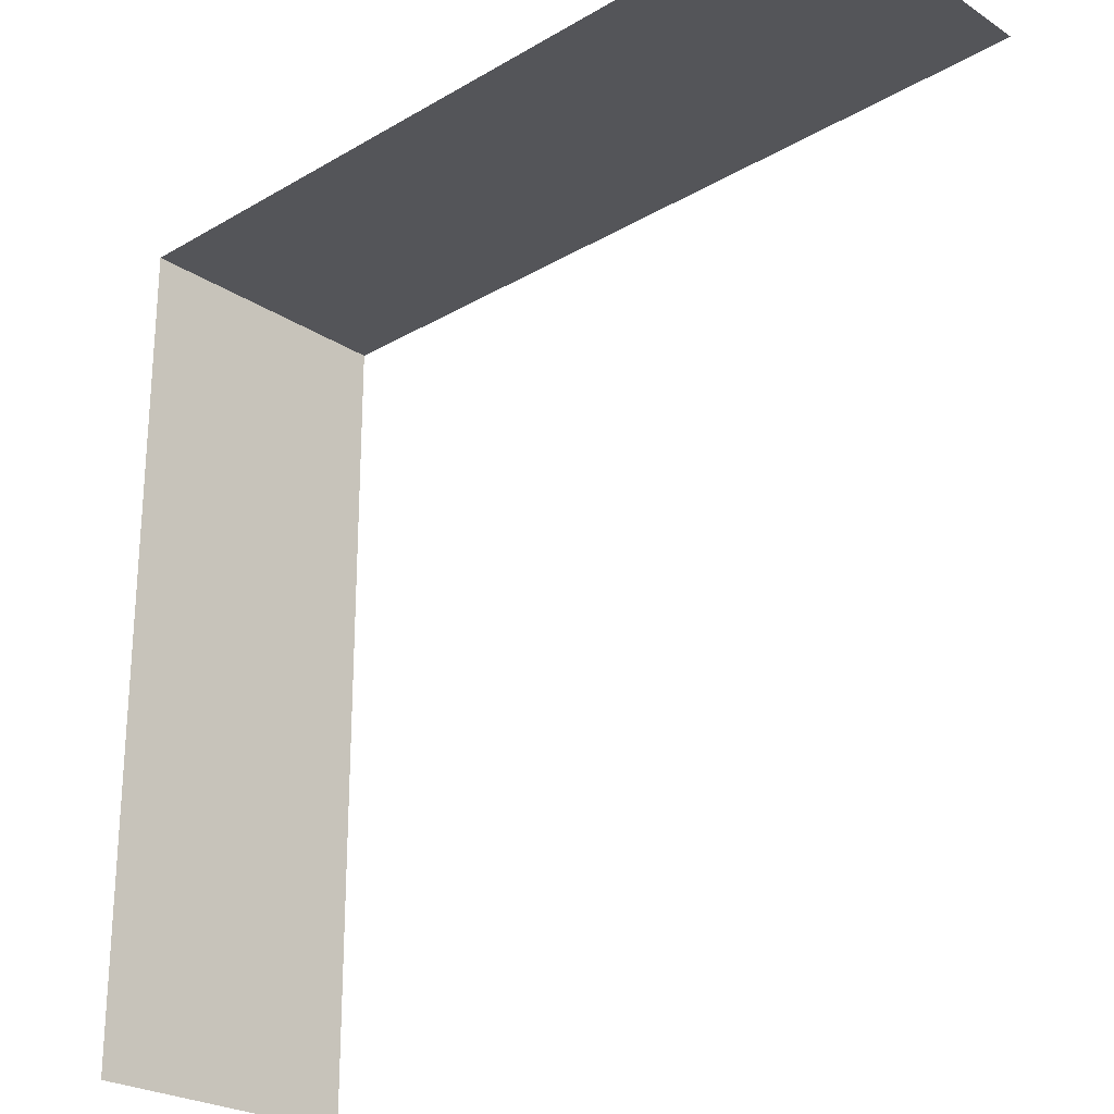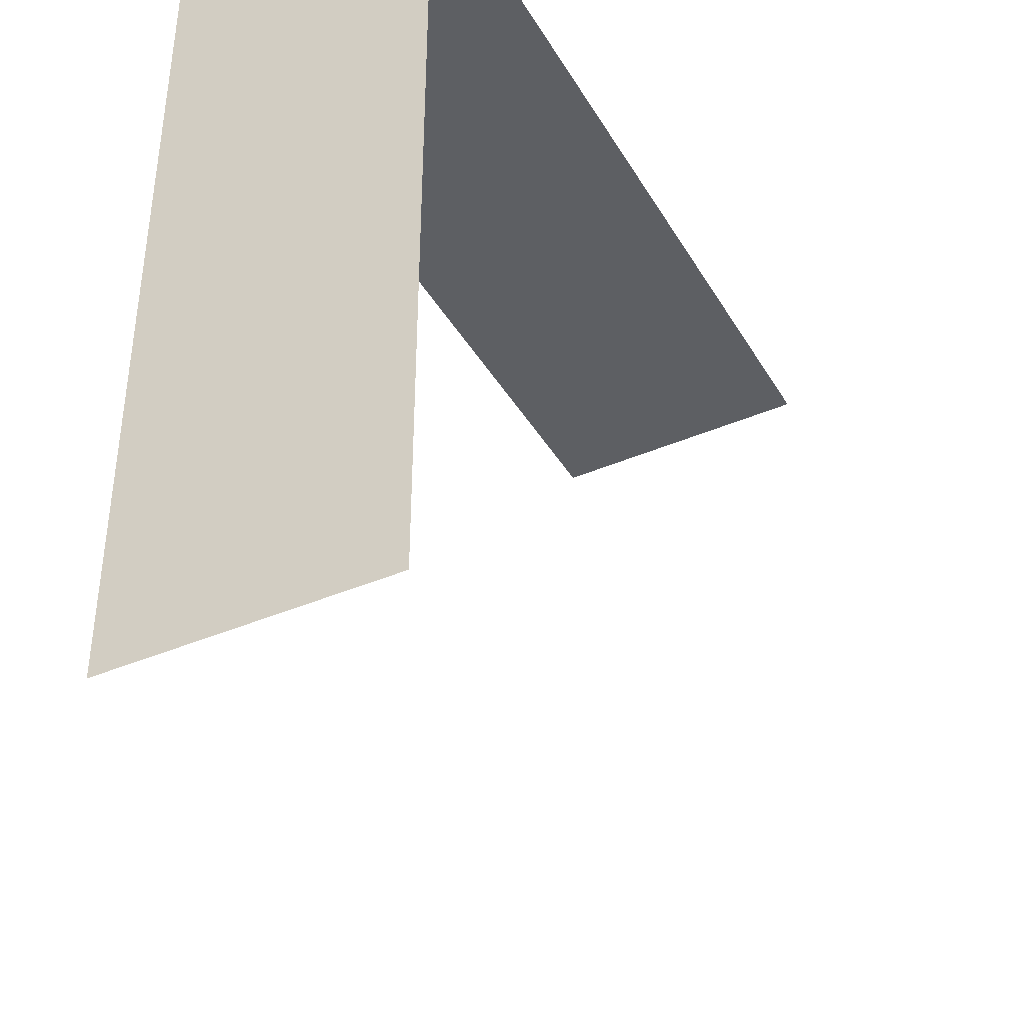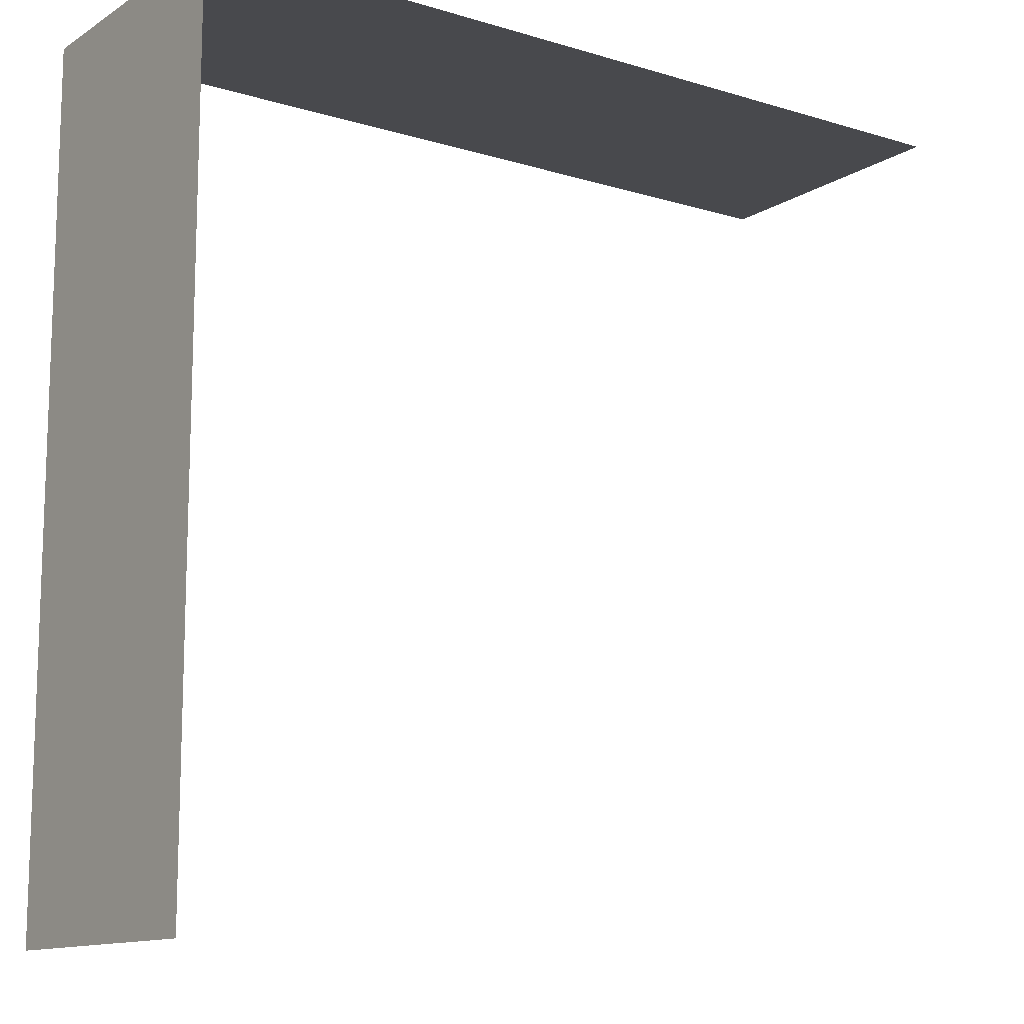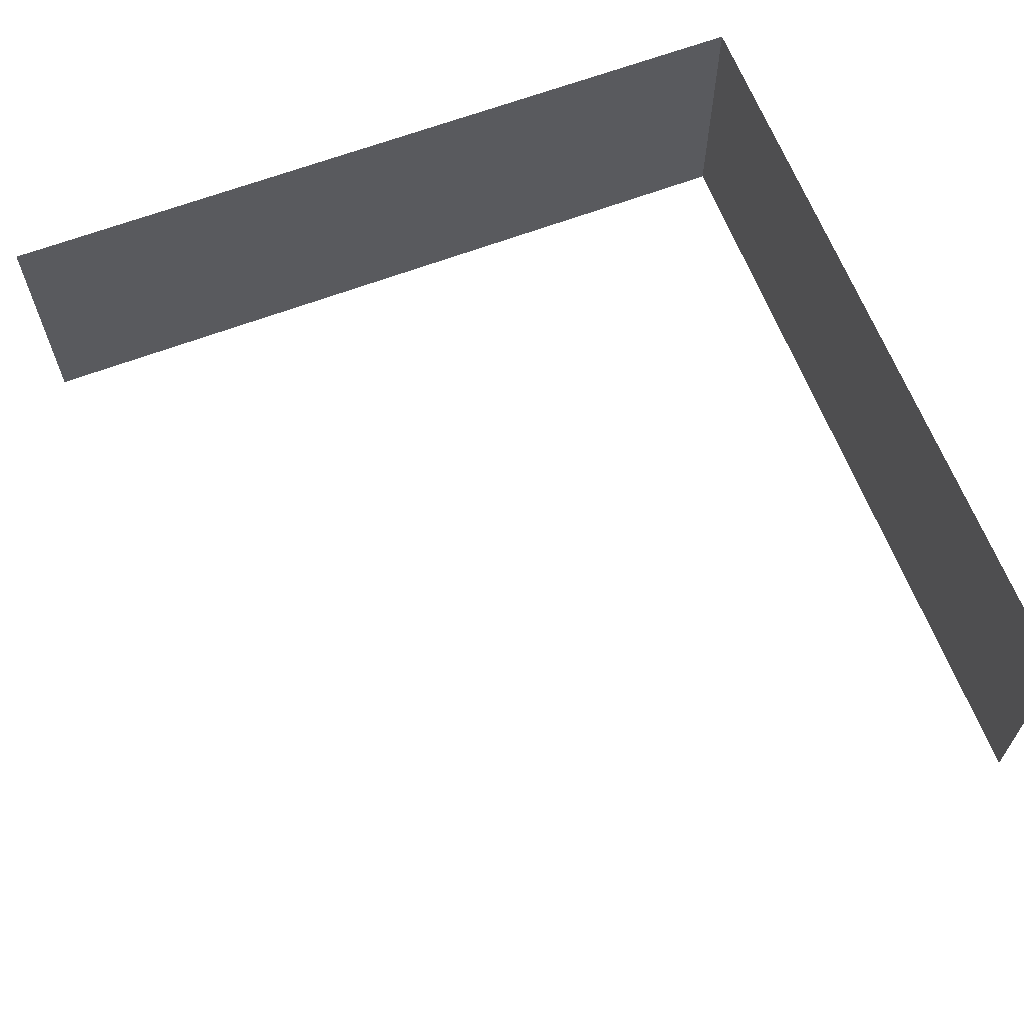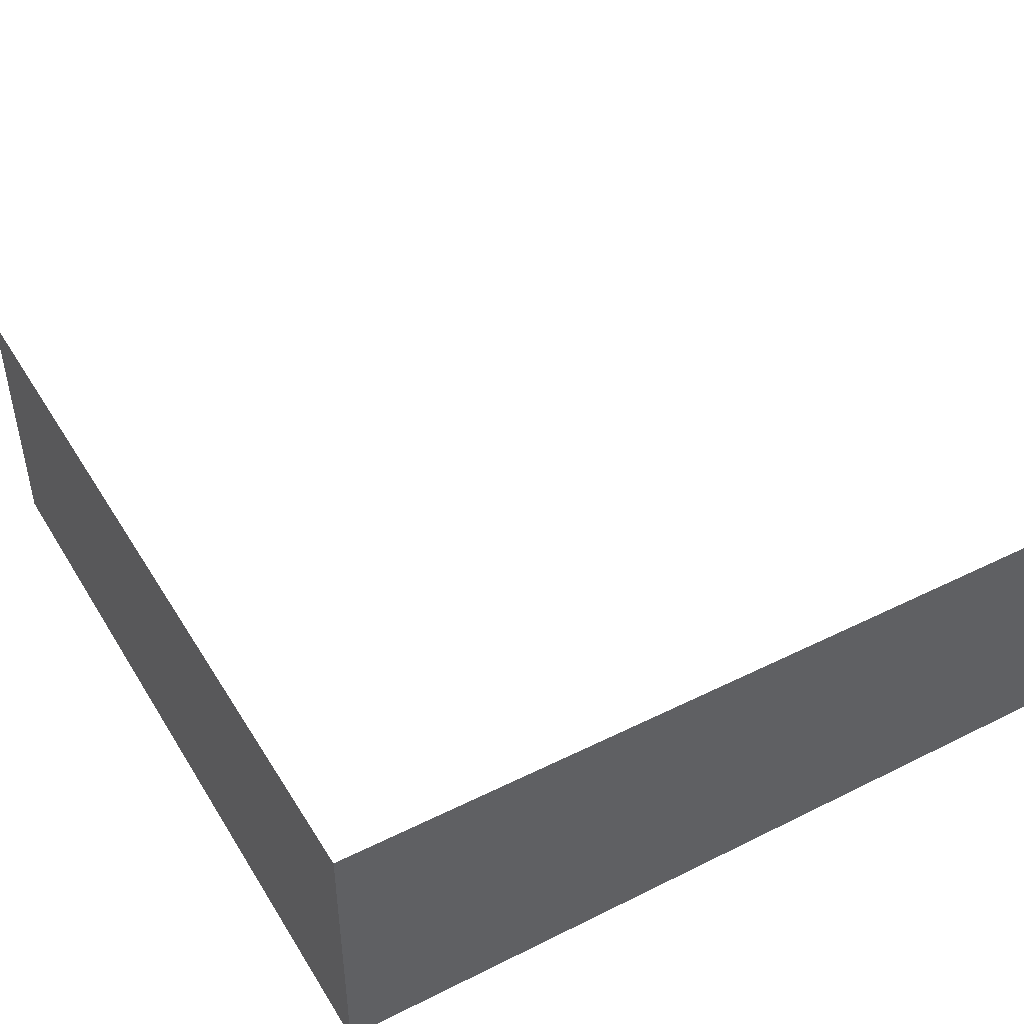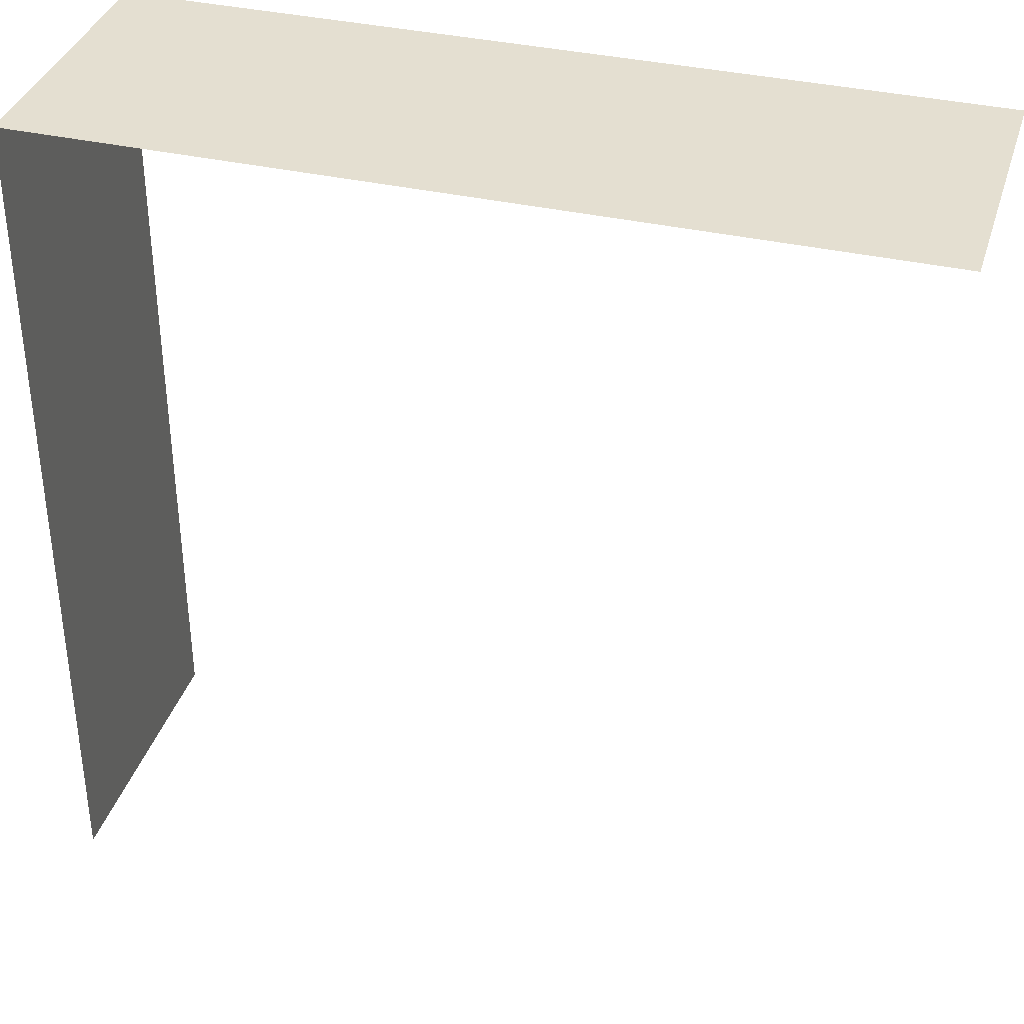
<metadata>
{"format":"obj","ext":"obj","renderer":"f3d","projection":"perspective","resolution":1024,"background":"white","views":[{"elev":-24.8,"azim":-136.5,"up":"+Z"},{"elev":-40.0,"azim":118.0,"up":"+Z"},{"elev":-12.5,"azim":144.8,"up":"+Z"},{"elev":64.2,"azim":-110.9,"up":"+Y"},{"elev":44.8,"azim":60.1,"up":"+Y"},{"elev":36.6,"azim":-163.5,"up":"+Z"}]}
</metadata>
<code>
g default
v -1.5 -0.5 1.5
v 1.5 -0.5 1.5
v -1.5 0.5 1.5
v 1.5 0.5 1.5
v 1.5 -0.5 -1.5
v 1.5 0.5 -1.5
g W_C_O_1x3 Outside_Corner
f 1 2 4 3
f 4 2 5 6

</code>
